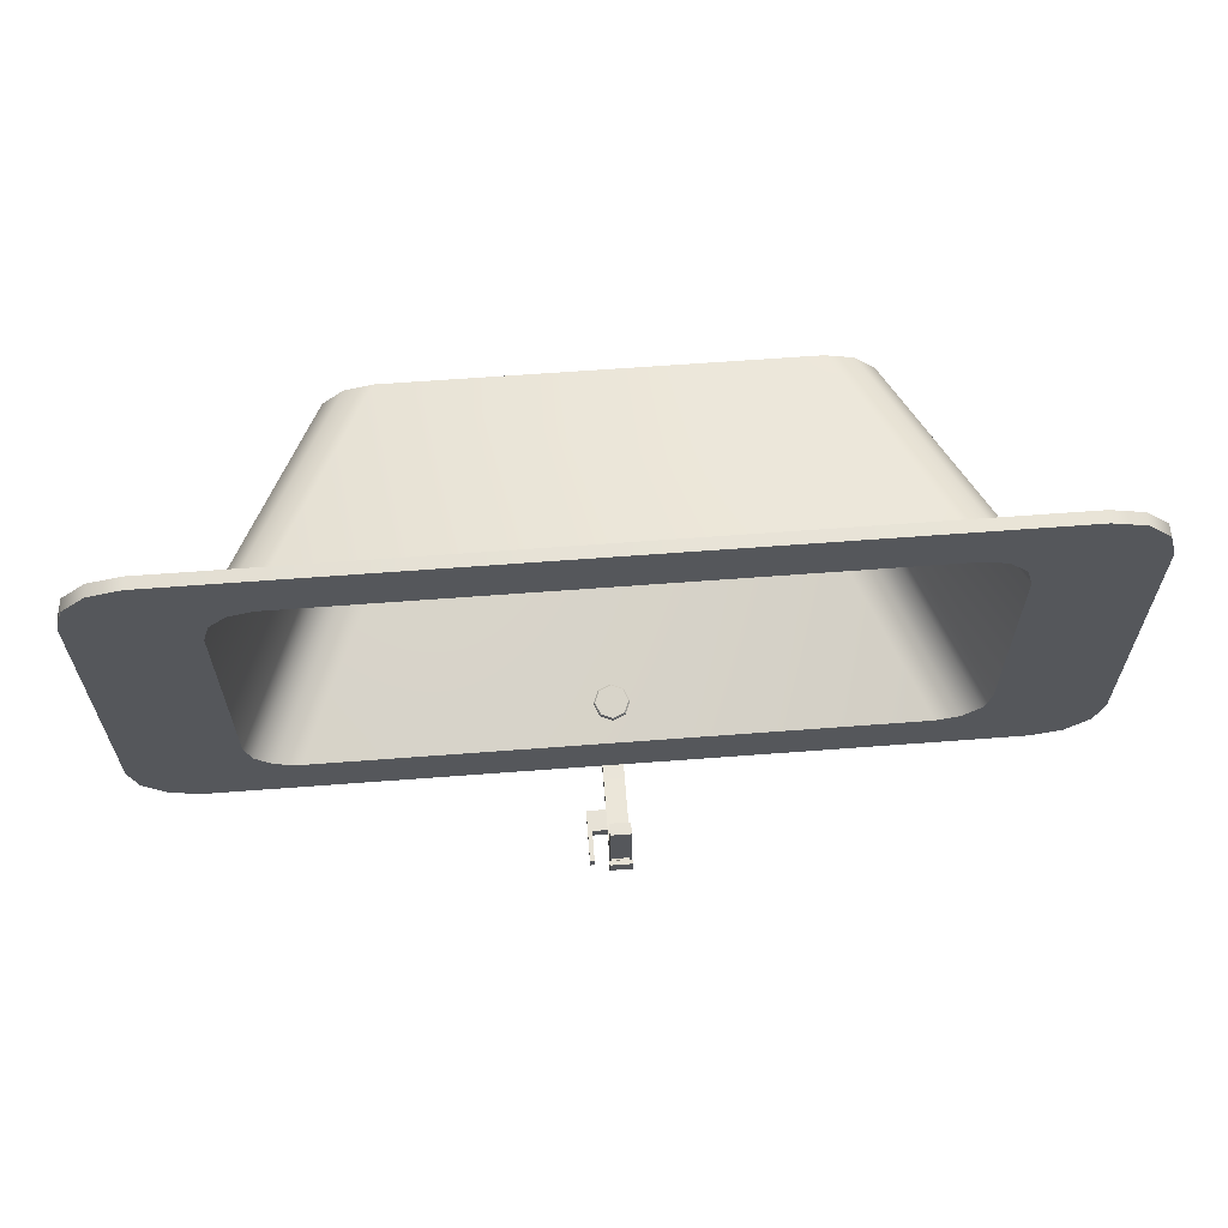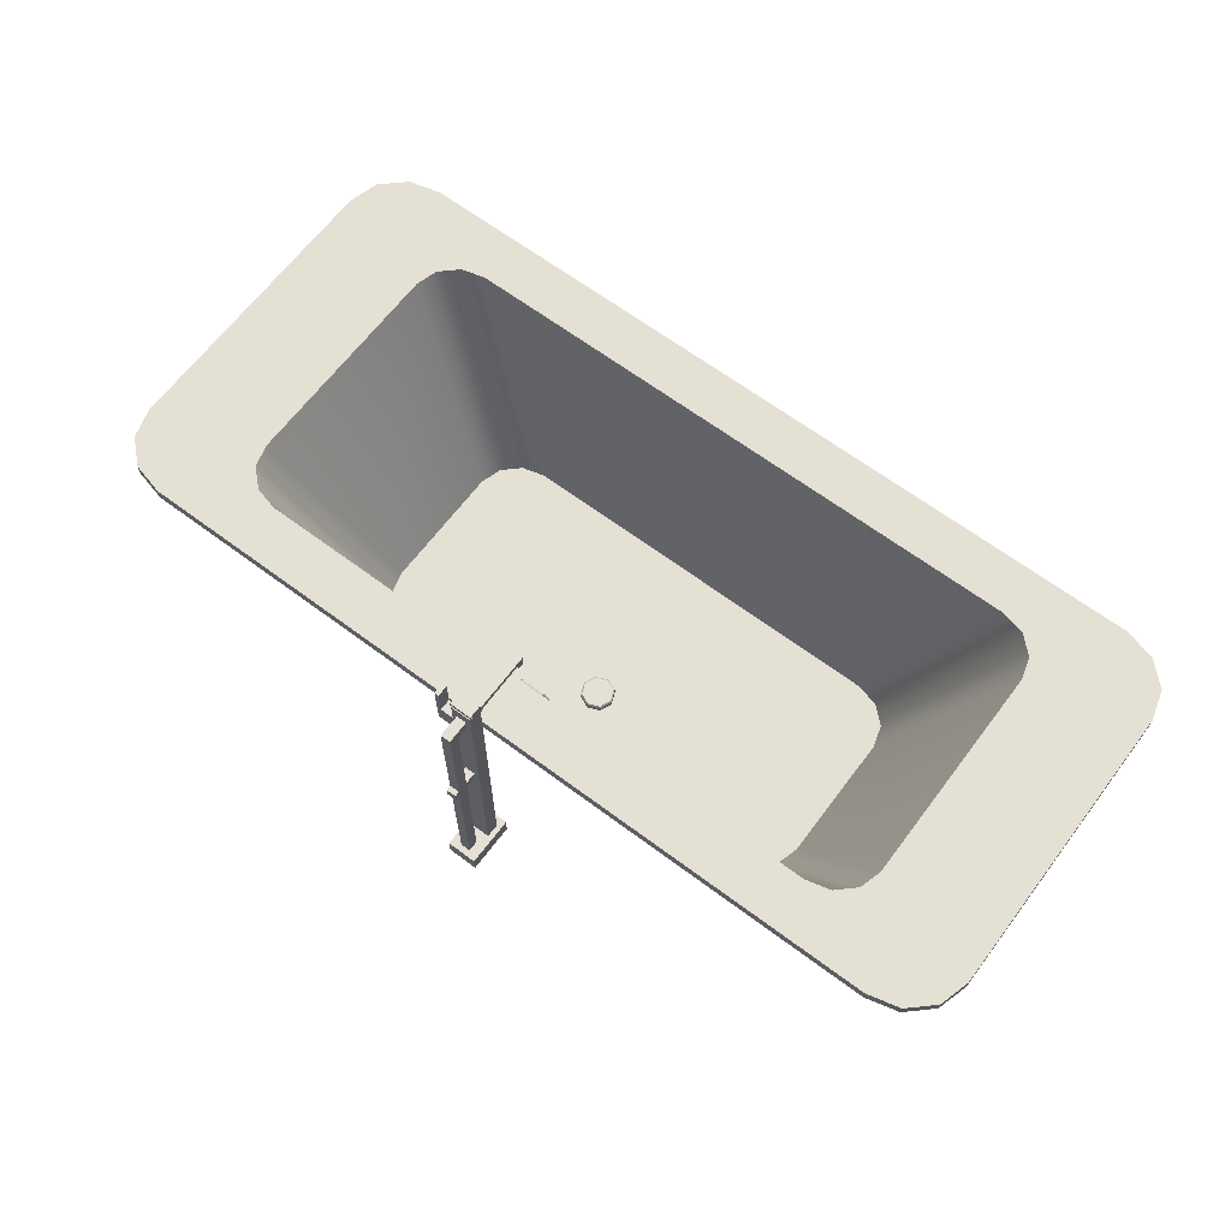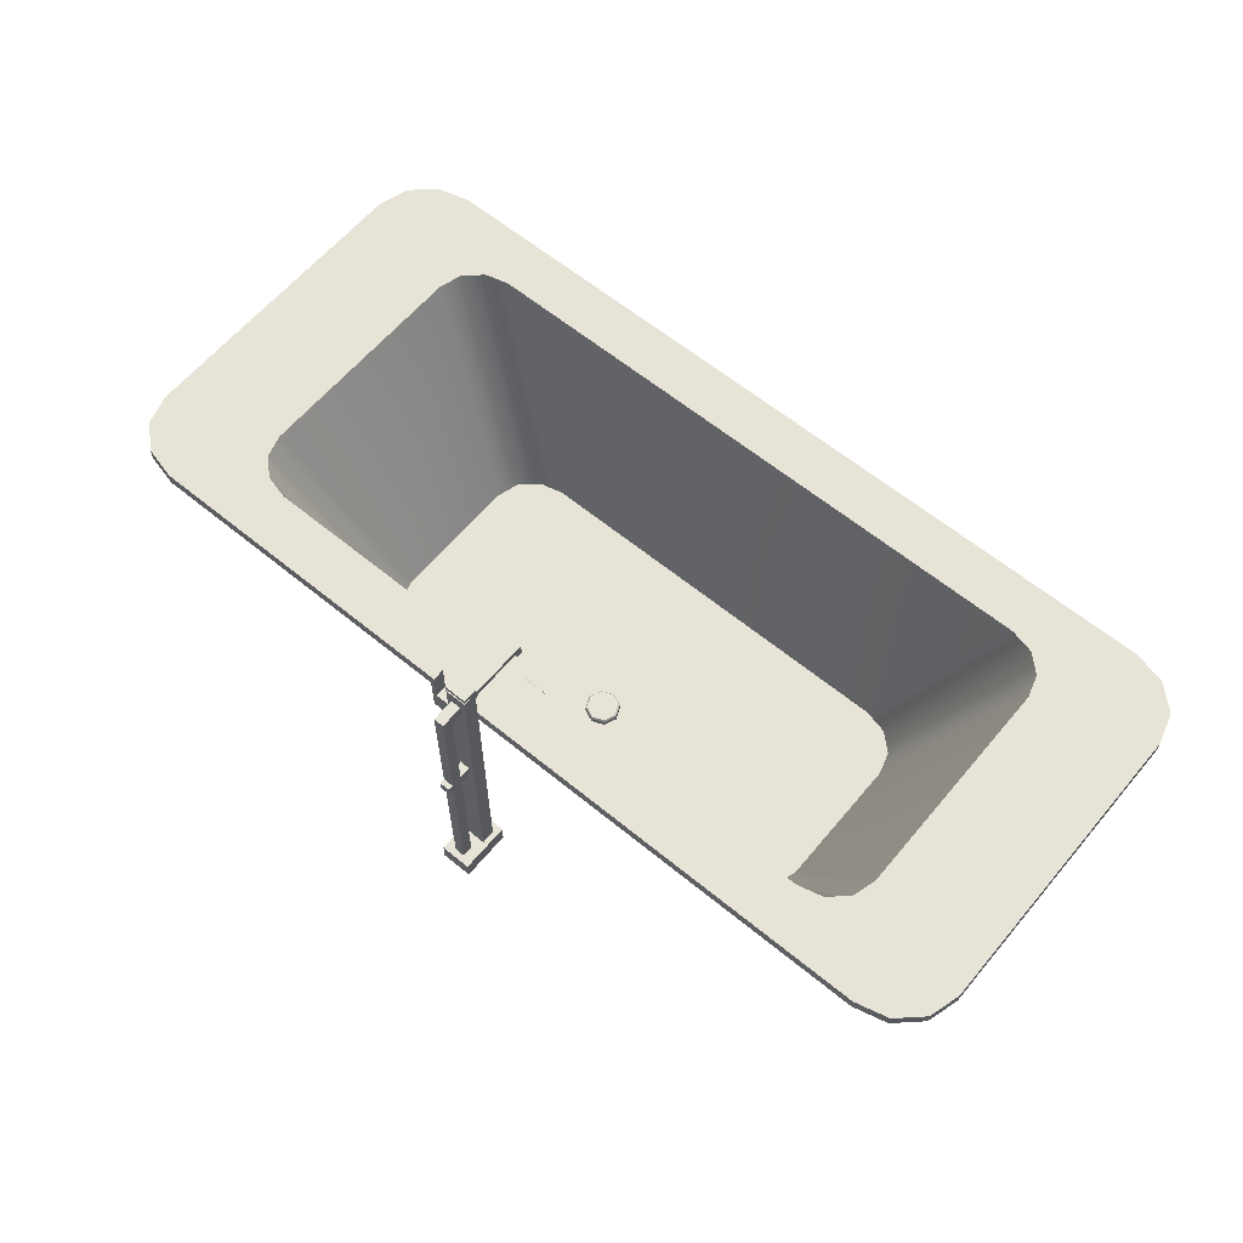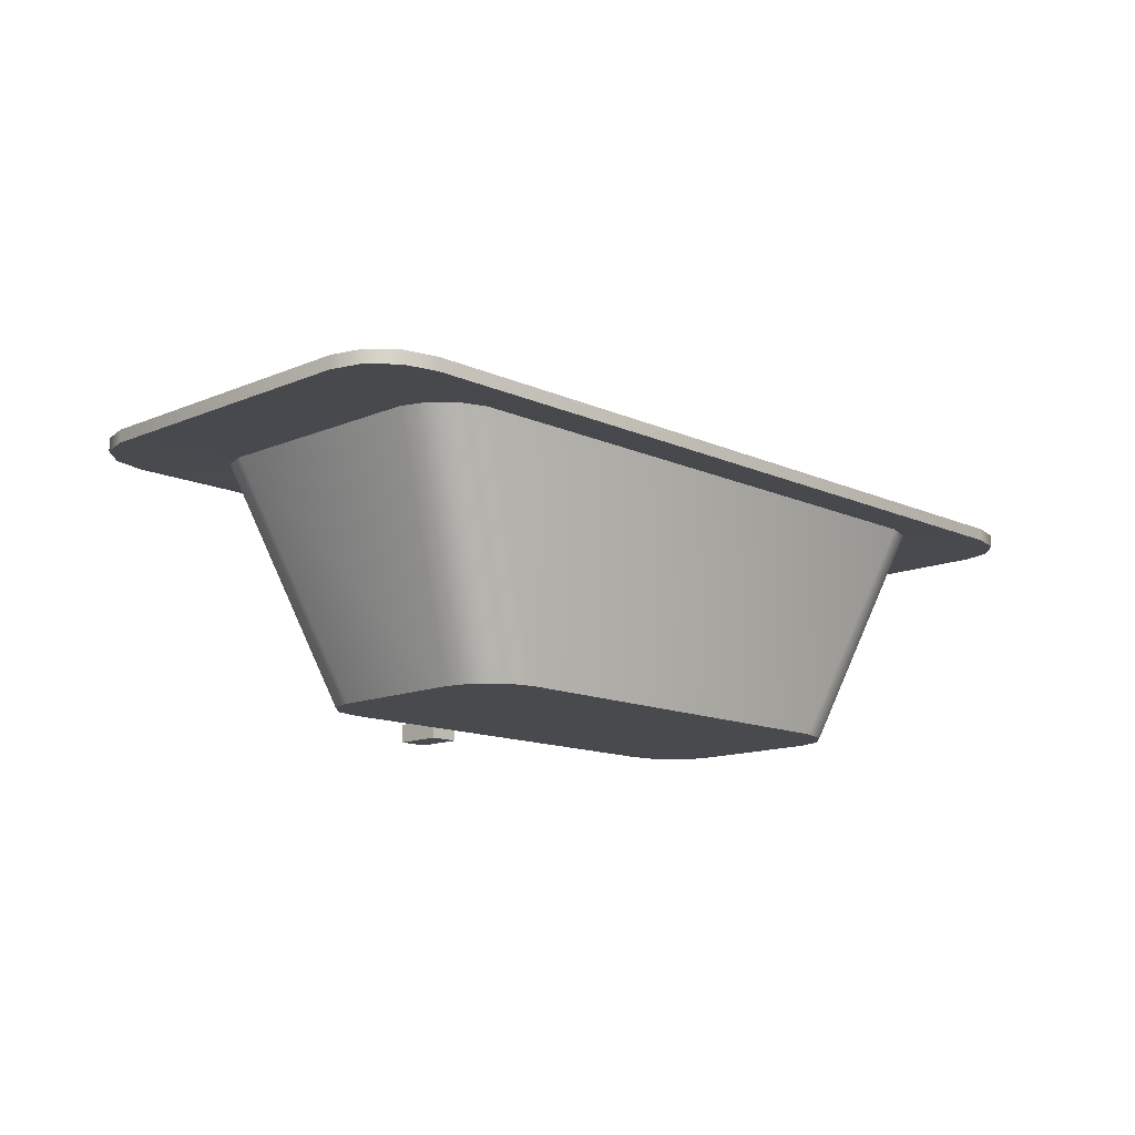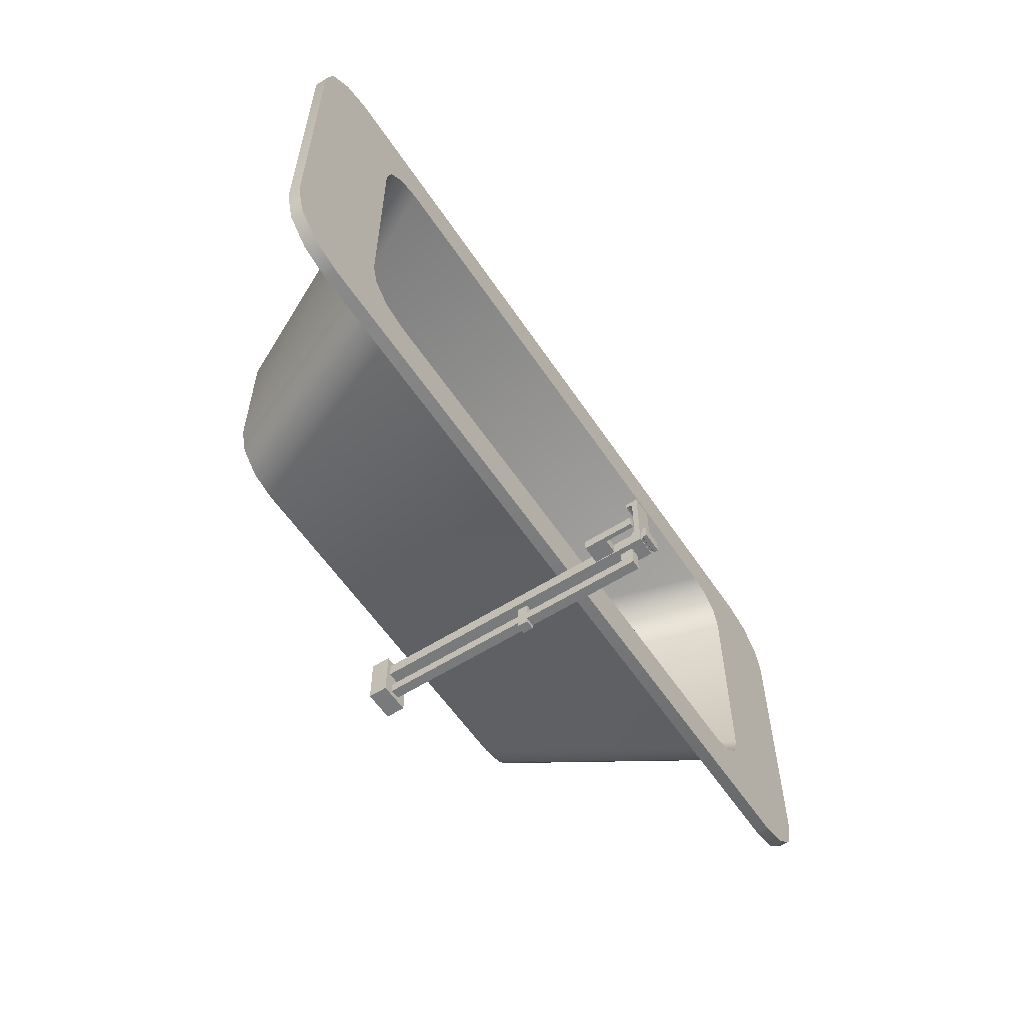
<metadata>
{"format":"obj","ext":"obj","renderer":"f3d","projection":"perspective","resolution":1024,"background":"white","views":[{"elev":62.9,"azim":175.6,"up":"+Z"},{"elev":65.3,"azim":-143.1,"up":"+Y"},{"elev":61.8,"azim":-140.2,"up":"+Y"},{"elev":-13.2,"azim":-45.9,"up":"+Y"},{"elev":-58.0,"azim":123.4,"up":"+Z"}]}
</metadata>
<code>
g bathtub.006_Cube.032
v -2.448 -2.167 2.9
v -3.107 -2.175 2.27
v -2.772 -2.169 2.815
v -3.02 -2.173 2.579
v -4.303 0.538 2.817
v -3.658 0.5455 3.436
v -4.209 0.5346 3.114
v -3.974 0.5373 3.341
v -3.107 -2.175 0.6494
v -2.448 -2.167 0.01939
v -3.02 -2.173 0.3411
v -2.772 -2.169 0.1045
v -3.658 0.5455 -0.5162
v -4.303 0.538 0.1027
v -3.974 0.5373 -0.421
v -4.209 0.5346 -0.1938
v 2.993 -2.175 2.27
v 2.334 -2.167 2.9
v 2.906 -2.173 2.579
v 2.658 -2.169 2.815
v 3.544 0.5455 3.436
v 4.189 0.538 2.817
v 3.86 0.5373 3.341
v 4.095 0.5346 3.114
v 2.334 -2.167 0.01939
v 2.993 -2.175 0.6494
v 2.658 -2.169 0.1045
v 2.906 -2.173 0.3411
v 4.189 0.538 0.1027
v 3.544 0.5455 -0.5162
v 4.095 0.5346 -0.1938
v 3.86 0.5373 -0.421
v -5.595 0.5178 3.247
v -4.82 0.5178 3.969
v -5.491 0.5178 3.608
v -5.207 0.5178 3.872
v -4.82 0.5178 -1.05
v -5.595 0.5178 -0.3269
v -5.207 0.5178 -0.9527
v -5.491 0.5178 -0.6882
v 4.706 0.5178 3.969
v 5.481 0.5178 3.247
v 5.093 0.5178 3.872
v 5.377 0.5178 3.608
v 5.481 0.5178 -0.3269
v 4.706 0.5178 -1.05
v 5.377 0.5178 -0.6882
v 5.093 0.5178 -0.9527
v -2.439 -2.052 2.804
v -3.023 -2.052 2.259
v -2.731 -2.052 2.731
v -2.944 -2.052 2.532
v -4.229 0.6678 2.806
v -3.645 0.6678 3.35
v -4.15 0.6678 3.078
v -3.937 0.6678 3.277
v -3.023 -2.052 0.6604
v -2.439 -2.052 0.116
v -2.944 -2.052 0.3882
v -2.731 -2.052 0.189
v -3.645 0.6678 -0.4304
v -4.229 0.6678 0.1139
v -3.937 0.6678 -0.3575
v -4.15 0.6678 -0.1583
v 2.909 -2.052 2.259
v 2.325 -2.052 2.804
v 2.83 -2.052 2.532
v 2.617 -2.052 2.731
v 3.531 0.6678 3.35
v 4.115 0.6678 2.806
v 3.823 0.6678 3.277
v 4.036 0.6678 3.078
v 2.325 -2.052 0.116
v 2.909 -2.052 0.6604
v 2.617 -2.052 0.189
v 2.83 -2.052 0.3882
v 4.115 0.6678 0.1139
v 3.531 0.6678 -0.4304
v 4.036 0.6678 -0.1583
v 3.823 0.6678 -0.3575
v -5.595 0.6678 3.247
v -4.82 0.6678 3.969
v -5.491 0.6678 3.608
v -5.207 0.6678 3.872
v -4.82 0.6678 -1.05
v -5.595 0.6678 -0.3269
v -5.207 0.6678 -0.9527
v -5.491 0.6678 -0.6882
v 4.706 0.6678 3.969
v 5.481 0.6678 3.247
v 5.093 0.6678 3.872
v 5.377 0.6678 3.608
v 5.481 0.6678 -0.3269
v 4.706 0.6678 -1.05
v 5.377 0.6678 -0.6882
v 5.093 0.6678 -0.9527
v -0.1101 -1.824 -1.253
v -0.1101 -1.824 -1.418
v -0.1101 1.665 -1.418
v 0.1355 -1.824 -1.253
v 0.1355 -1.824 -1.418
v 0.1355 1.665 -1.418
v -0.09258 1.732 -1.271
v -0.09258 1.732 -1.4
v 0.118 1.732 -1.271
v 0.118 1.732 -1.4
v 0.1355 1.732 -0.6191
v -0.1101 1.732 -0.6191
v -0.1101 1.607 -1.253
v -0.1101 1.665 -1.195
v -0.1101 1.722 -1.253
v -0.1101 1.665 -1.311
v -0.1101 1.636 -1.245
v -0.1101 1.657 -1.224
v 0.1355 1.665 -1.195
v 0.1355 1.607 -1.253
v 0.1355 1.665 -1.311
v 0.1355 1.722 -1.253
v 0.1355 1.657 -1.224
v 0.1355 1.636 -1.245
v -0.1101 1.732 -1.253
v -0.1101 1.732 -1.418
v 0.1355 1.732 -1.253
v 0.1355 1.732 -1.418
v -0.09258 1.756 -1.271
v -0.09258 1.756 -1.4
v 0.118 1.756 -1.271
v 0.118 1.756 -1.4
v -0.1189 1.765 -1.254
v -0.1189 1.765 -1.417
v 0.1443 1.765 -1.254
v 0.1443 1.765 -1.417
v -0.1189 1.816 -1.254
v -0.1189 1.816 -1.417
v 0.1443 1.816 -1.254
v 0.1443 1.816 -1.417
v -0.1101 -2.054 -1.253
v -0.1101 -2.054 -1.418
v 0.1355 -2.054 -1.253
v 0.1355 -2.054 -1.418
v -0.1716 -1.824 -1.159
v -0.0477 -1.824 -1.554
v 0.197 -1.824 -1.159
v 0.07308 -1.824 -1.554
v -0.1716 -2.054 -1.159
v -0.1716 -2.054 -1.479
v 0.197 -2.054 -1.159
v 0.197 -2.054 -1.479
v 0.1355 1.665 -0.5502
v -0.1101 1.665 -0.5502
v 0.1355 1.732 -0.5502
v -0.1101 1.732 -0.5502
v 0.1355 1.589 -0.6191
v -0.1101 1.589 -0.6191
v 0.1355 1.589 -0.5502
v -0.1101 1.589 -0.5502
v 0.1355 1.635 -0.6191
v 0.1355 1.665 -0.6491
v 0.1355 1.695 -0.6191
v 0.1355 1.665 -0.5891
v 0.1355 1.656 -0.6279
v -0.1101 1.665 -0.6491
v -0.1101 1.635 -0.6191
v -0.1101 1.665 -0.5891
v -0.1101 1.695 -0.6191
v -0.1101 1.656 -0.6279
v 0.3119 1.378 -1.402
v 0.3638 1.378 -1.402
v 0.3119 1.741 -1.402
v 0.3638 1.741 -1.402
v 0.3638 1.378 -1.267
v 0.3119 1.378 -1.267
v 0.3119 1.741 -1.267
v 0.3638 1.741 -1.267
v 0.3638 1.124 -1.402
v 0.3119 1.124 -1.402
v 0.3638 1.124 -1.267
v 0.3119 1.124 -1.267
v 0.03072 1.378 -1.267
v 0.03072 1.378 -1.402
v 0.03072 1.124 -1.267
v 0.03072 1.124 -1.402
v 0.07308 -1.824 -1.683
v -0.0477 -1.824 -1.683
v 0.197 -2.054 -1.757
v -0.1716 -2.054 -1.757
v 0.197 -1.824 -1.479
v -0.1716 -1.824 -1.479
v 0.197 -1.824 -1.757
v -0.1716 -1.824 -1.757
v 0.07308 -0.009567 -1.554
v -0.0477 -0.009567 -1.554
v 0.07308 -0.009567 -1.683
v -0.0477 -0.009567 -1.683
v 0.07308 0.1181 -1.554
v -0.0477 0.1181 -1.554
v 0.07308 0.1181 -1.683
v -0.0477 0.1181 -1.683
v 0.07308 1.428 -1.554
v -0.0477 1.428 -1.554
v 0.07308 1.428 -1.683
v -0.0477 1.428 -1.683
v 0.07308 1.58 -1.554
v -0.0477 1.58 -1.554
v 0.07308 1.58 -1.683
v -0.0477 1.58 -1.683
v 0.07308 1.428 -1.413
v -0.0477 1.428 -1.413
v 0.07308 1.58 -1.413
v -0.0477 1.58 -1.413
v 0.07308 -0.009567 -1.399
v -0.0477 -0.009567 -1.399
v 0.07308 0.1181 -1.399
v -0.0477 0.1181 -1.399
v 0.07308 -0.009567 -1.743
v -0.0477 -0.009567 -1.743
v 0.07308 0.1181 -1.743
v -0.0477 0.1181 -1.743
v -0.2085 0.2028 -0.3744
v -0.148 0.3453 -0.406
v -0.001982 0.4044 -0.4191
v 0.144 0.3453 -0.406
v 0.2045 0.2028 -0.3744
v 0.144 0.06021 -0.3429
v -0.001982 0.001152 -0.3298
v -0.148 0.06021 -0.3429
v -0.2085 0.2163 -0.3132
v -0.148 0.3589 -0.3448
v -0.001982 0.418 -0.3579
v 0.144 0.3589 -0.3448
v 0.2045 0.2163 -0.3132
v 0.144 0.07377 -0.2816
v -0.001982 0.01472 -0.2686
v -0.148 0.07377 -0.2816
v -0.137 0.3568 -0.3035
v -0.148 0.3631 -0.3256
v -0.2085 0.2206 -0.2941
v -0.1929 0.225 -0.2743
v -0.001982 0.4114 -0.3156
v -0.001982 0.4222 -0.3387
v 0.133 0.3568 -0.3035
v 0.144 0.3631 -0.3256
v 0.1889 0.225 -0.2743
v 0.2045 0.2206 -0.2941
v 0.133 0.09316 -0.2451
v 0.144 0.07801 -0.2625
v -0.001982 0.03857 -0.233
v -0.001982 0.01896 -0.2494
v -0.137 0.09316 -0.2451
v -0.148 0.07801 -0.2625
v -0.2061 -2.066 0.8308
v -0.1456 -2.066 0.6848
v 0.000383 -2.066 0.6243
v 0.1464 -2.066 0.6848
v 0.2069 -2.066 0.8308
v 0.1464 -2.066 0.9769
v 0.000383 -2.066 1.037
v -0.1456 -2.066 0.9769
v -0.2061 -2.003 0.8308
v -0.1456 -2.003 0.6848
v 0.000383 -2.003 0.6243
v 0.1464 -2.003 0.6848
v 0.2069 -2.003 0.8308
v 0.1464 -2.003 0.9769
v 0.000383 -2.003 1.037
v -0.1456 -2.003 0.9769
v -0.1346 -1.963 0.6958
v -0.1456 -1.984 0.6848
v -0.2061 -1.984 0.8308
v -0.1905 -1.963 0.8308
v 0.000383 -1.963 0.6399
v 0.000383 -1.984 0.6243
v 0.1354 -1.963 0.6958
v 0.1464 -1.984 0.6848
v 0.1913 -1.963 0.8308
v 0.2069 -1.984 0.8308
v 0.1354 -1.963 0.9658
v 0.1464 -1.984 0.9769
v 0.000383 -1.963 1.022
v 0.000383 -1.984 1.037
v -0.1346 -1.963 0.9658
v -0.1456 -1.984 0.9769
g bathtub.006_Material
f 18 21 6 1
f 26 29 22 17
f 23 24 44 43
f 2 5 14 9
f 10 13 30 25
f 1 6 8 3
f 3 8 7 4
f 4 7 5 2
f 13 10 12 15
f 15 12 11 16
f 16 11 9 14
f 29 26 28 31
f 31 28 27 32
f 32 27 25 30
f 21 18 20 23
f 23 20 19 24
f 24 19 17 22
f 9 11 12 10 25 27 28 26 17 19 20 18 1 3 4 2
f 32 30 46 48
f 7 8 36 35
f 29 31 47 45
f 15 16 40 39
f 14 5 33 38
f 24 22 42 44
f 21 23 43 41
f 6 21 41 34
f 5 7 35 33
f 22 29 45 42
f 31 32 48 47
f 8 6 34 36
f 16 14 38 40
f 30 13 37 46
f 13 15 39 37
f 66 49 54 69
f 74 65 70 77
f 71 91 92 72
f 50 57 62 53
f 58 73 78 61
f 49 51 56 54
f 51 52 55 56
f 52 50 53 55
f 61 63 60 58
f 63 64 59 60
f 64 62 57 59
f 77 79 76 74
f 79 80 75 76
f 80 78 73 75
f 69 71 68 66
f 71 72 67 68
f 72 70 65 67
f 57 50 52 51 49 66 68 67 65 74 76 75 73 58 60 59
f 80 96 94 78
f 55 83 84 56
f 77 93 95 79
f 63 87 88 64
f 62 86 81 53
f 72 92 90 70
f 69 89 91 71
f 54 82 89 69
f 53 81 83 55
f 70 90 93 77
f 79 95 96 80
f 56 84 82 54
f 64 88 86 62
f 78 94 85 61
f 61 85 87 63
f 36 34 82 84
f 35 36 84 83
f 33 35 83 81
f 37 39 87 85
f 39 40 88 87
f 40 38 86 88
f 45 47 95 93
f 47 48 96 95
f 48 46 94 96
f 41 43 91 89
f 43 44 92 91
f 44 42 90 92
f 38 33 81 86
f 34 41 89 82
f 42 45 93 90
f 46 37 85 94
f 109 97 100 116
f 157 160 149 155 153
f 98 99 102 101
f 101 100 143 187
f 160 159 107 151 149
f 102 99 122 124
f 104 103 125 126
f 97 109 112 99 98
f 100 101 102 117 116
f 150 164 163 154 156
f 123 121 108 107
f 118 117 102 124 123
f 109 113 114 110 111 112
f 115 119 120 116 117 118
f 115 110 114 119
f 119 114 113 120
f 120 113 109 116
f 99 112 111 121 122
f 103 104 122 121
f 106 105 123 124
f 104 106 124 122
f 105 103 121 123
f 125 127 131 129
f 103 105 127 125
f 105 106 128 127
f 106 104 126 128
f 129 131 135 133
f 127 128 132 131
f 128 126 130 132
f 126 125 129 130
f 134 133 135 136
f 131 132 136 135
f 132 130 134 136
f 130 129 133 134
f 137 138 140 139
f 100 97 141 143
f 139 140 148 147
f 137 139 147 145
f 143 141 145 147
f 187 143 147 148
f 141 188 146 145
f 187 148 185 189
f 140 138 146 148
f 97 98 188 141
f 138 137 145 146
f 98 101 187 188
f 150 149 151 152
f 107 108 152 151
f 115 118 123 107 159 158
f 121 111 110 162 165 108
f 154 153 155 156
f 110 115 158 162
f 149 150 156 155
f 108 165 164 150 152
f 157 161 158 159 160
f 162 166 163 164 165
f 157 163 166 161
f 161 166 162 158
f 163 157 153 154
f 169 170 168 167
f 173 172 171 174
f 172 167 180 179
f 168 170 174 171
f 170 169 173 174
f 169 167 172 173
f 176 175 177 178
f 168 171 177 175
f 171 172 178 177
f 167 168 175 176
f 179 180 182 181
f 167 176 182 180
f 178 172 179 181
f 176 178 181 182
f 190 189 185 186
f 148 146 186 185
f 184 142 192 194
f 146 188 190 186
f 144 142 188 187
f 184 183 189 190
f 183 144 187 189
f 142 184 190 188
f 191 193 197 195
f 183 184 194 193
f 144 183 193 191
f 142 144 191 192
f 195 197 201 199
f 195 196 214 213
f 194 192 196 198
f 194 198 218 216
f 202 200 204 206
f 196 195 199 200
f 198 196 200 202
f 197 198 202 201
f 204 203 205 206
f 201 202 206 205
f 199 201 205 203
f 204 200 208 210
f 208 207 209 210
f 203 204 210 209
f 199 203 209 207
f 200 199 207 208
f 212 211 213 214
f 191 195 213 211
f 192 191 211 212
f 196 192 212 214
f 215 216 218 217
f 198 197 217 218
f 193 194 216 215
f 197 193 215 217
f 226 234 227 219
f 224 232 233 225
f 222 230 231 223
f 220 228 229 221
f 225 233 234 226
f 223 231 232 224
f 221 229 230 222
f 219 227 228 220
f 231 230 242 244
f 229 228 236 240
f 235 238 249 247 245 243 241 239
f 230 229 240 242
f 234 233 248 250
f 232 231 244 246
f 227 234 250 237
f 233 232 246 248
f 236 237 238 235
f 240 236 235 239
f 242 240 239 241
f 244 242 241 243
f 246 244 243 245
f 248 246 245 247
f 250 248 247 249
f 237 250 249 238
f 228 227 237 236
f 258 266 259 251
f 256 264 265 257
f 254 262 263 255
f 252 260 261 253
f 257 265 266 258
f 255 263 264 256
f 253 261 262 254
f 251 259 260 252
f 263 262 274 276
f 261 260 268 272
f 267 270 281 279 277 275 273 271
f 262 261 272 274
f 266 265 280 282
f 264 263 276 278
f 259 266 282 269
f 265 264 278 280
f 268 269 270 267
f 272 268 267 271
f 274 272 271 273
f 276 274 273 275
f 278 276 275 277
f 280 278 277 279
f 282 280 279 281
f 269 282 281 270
f 260 259 269 268

</code>
